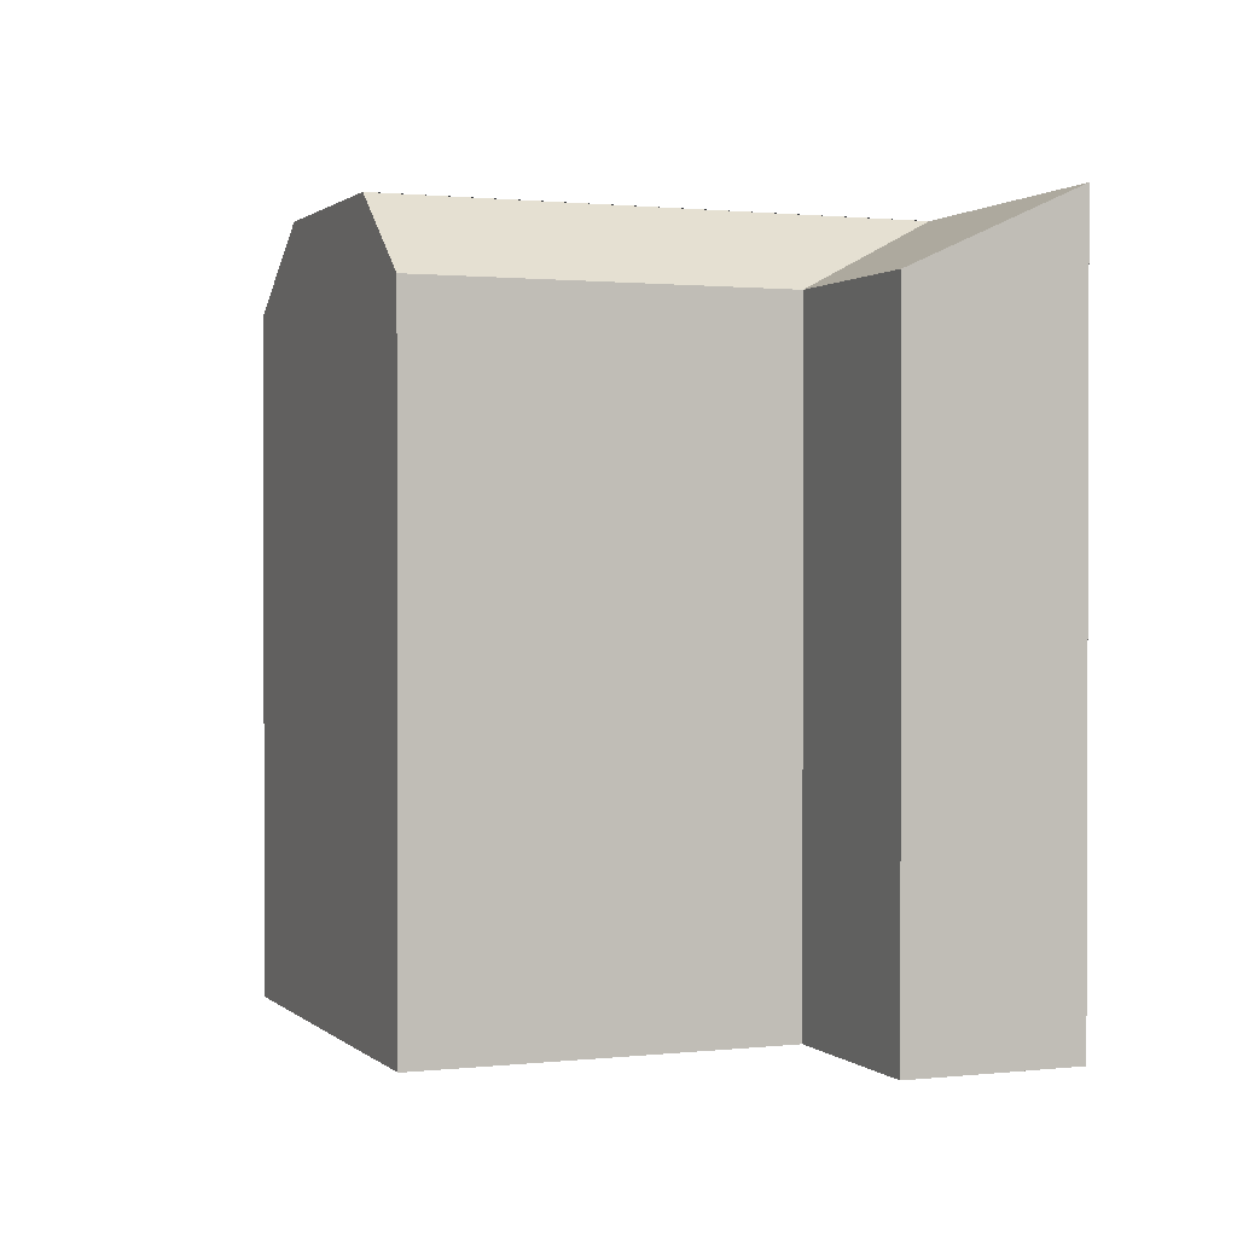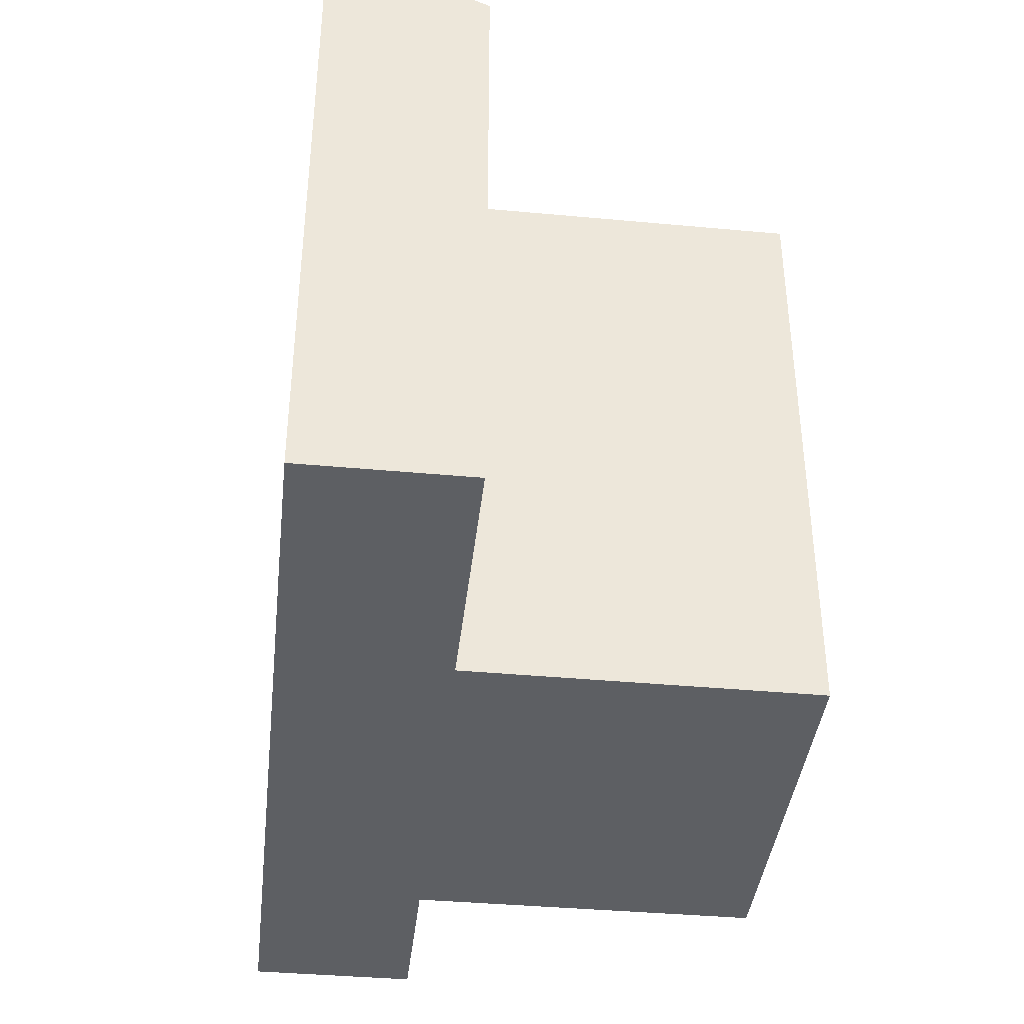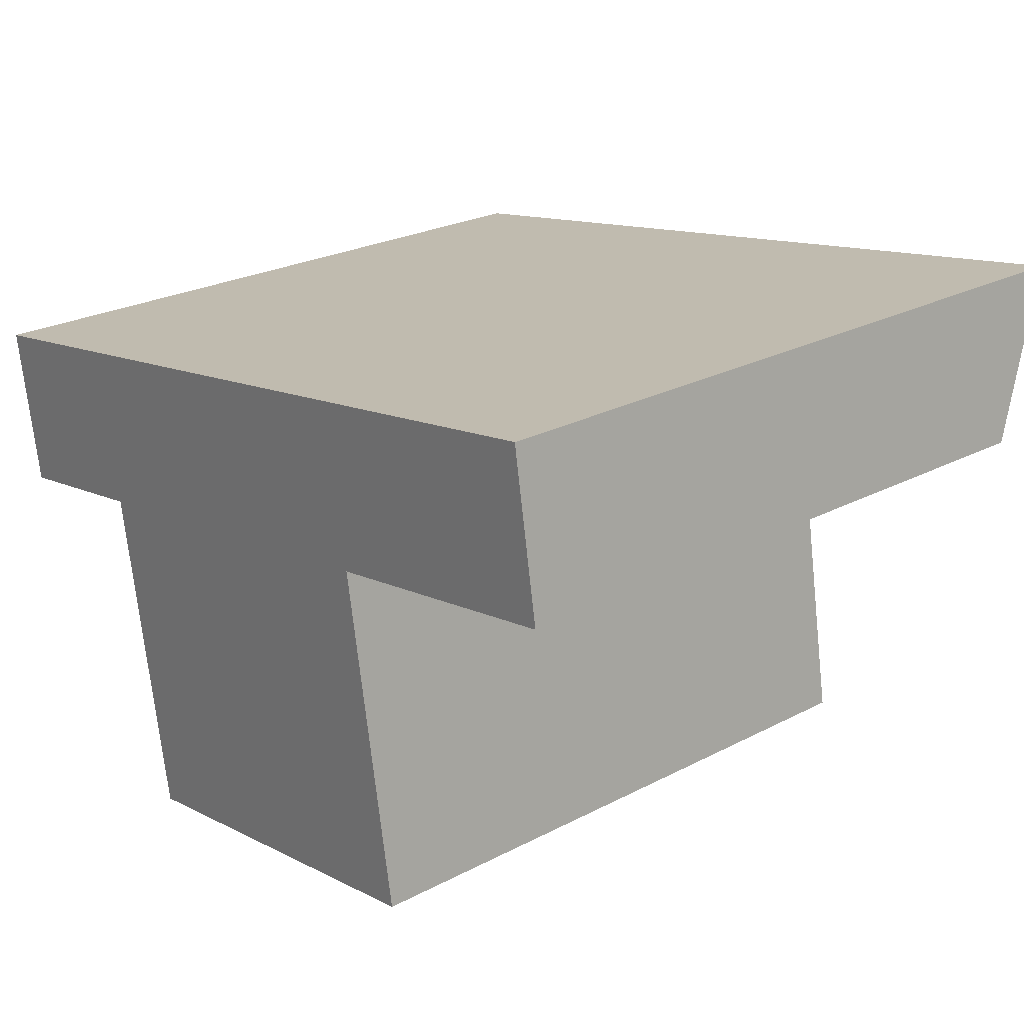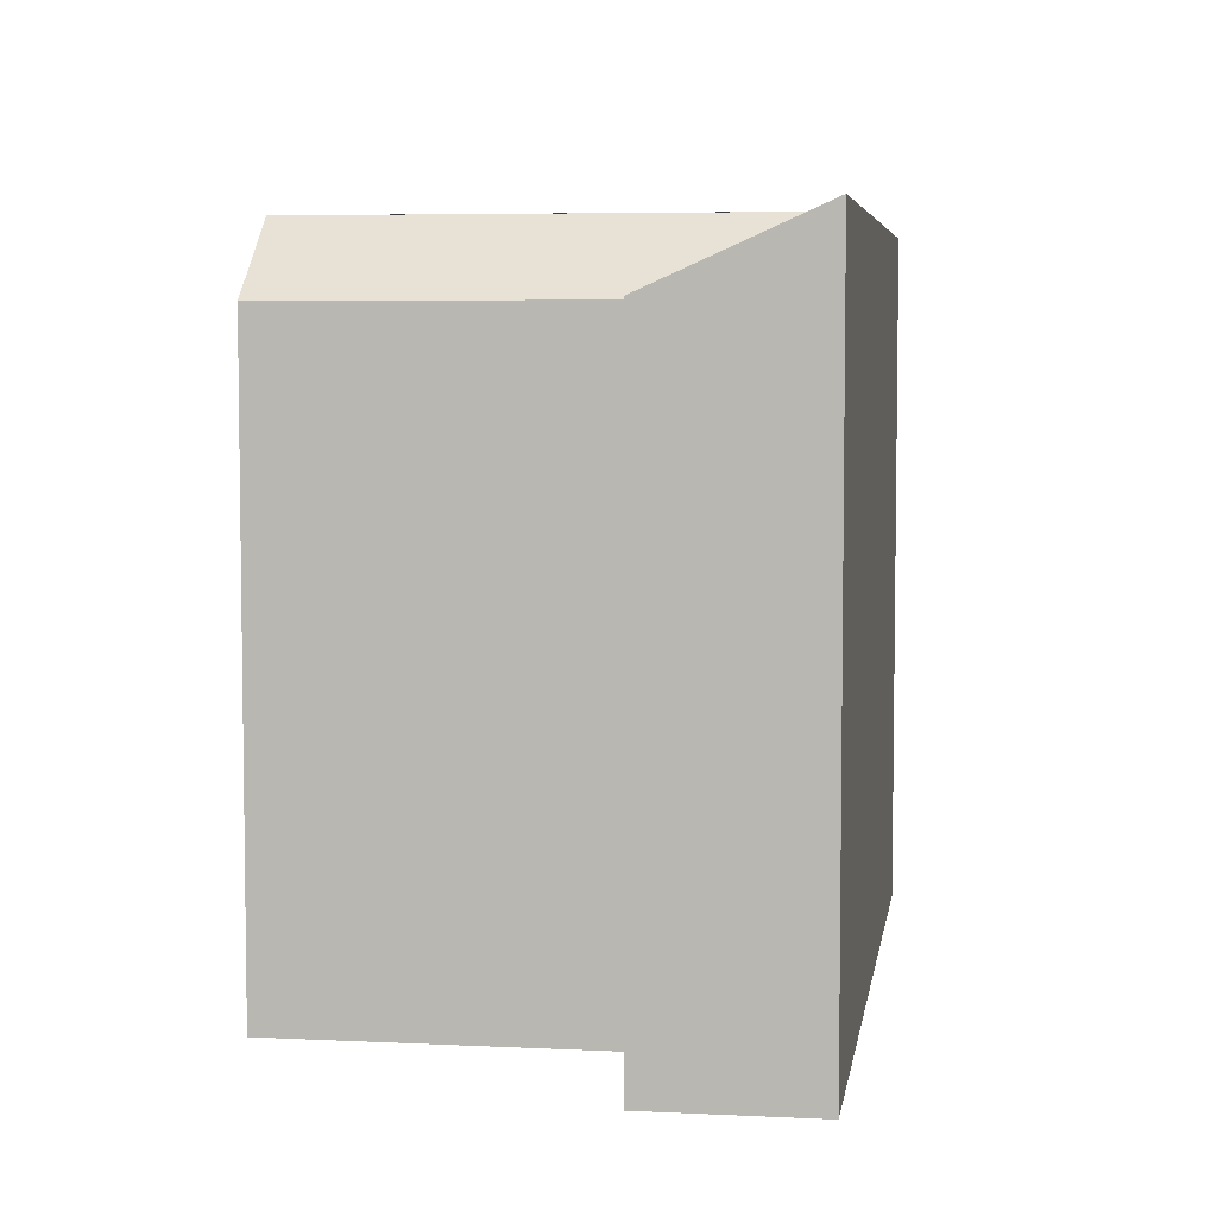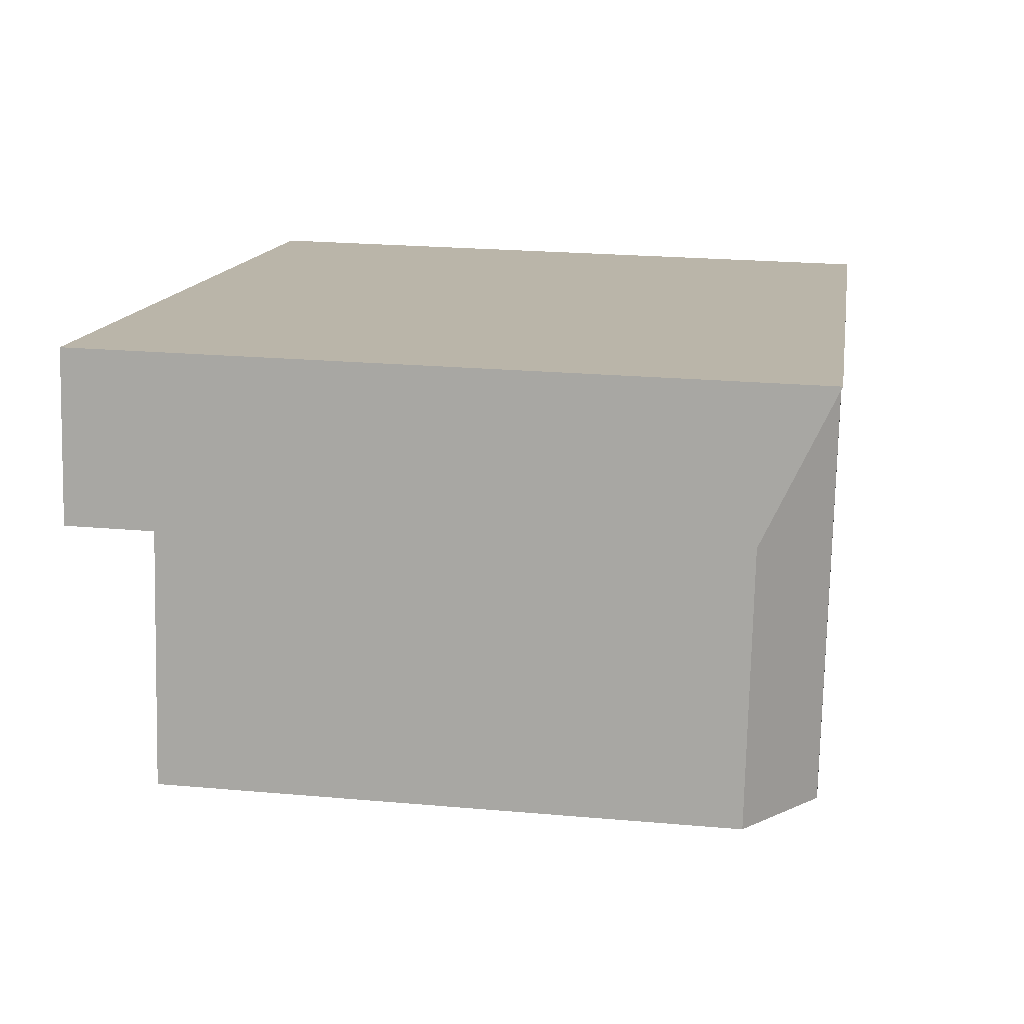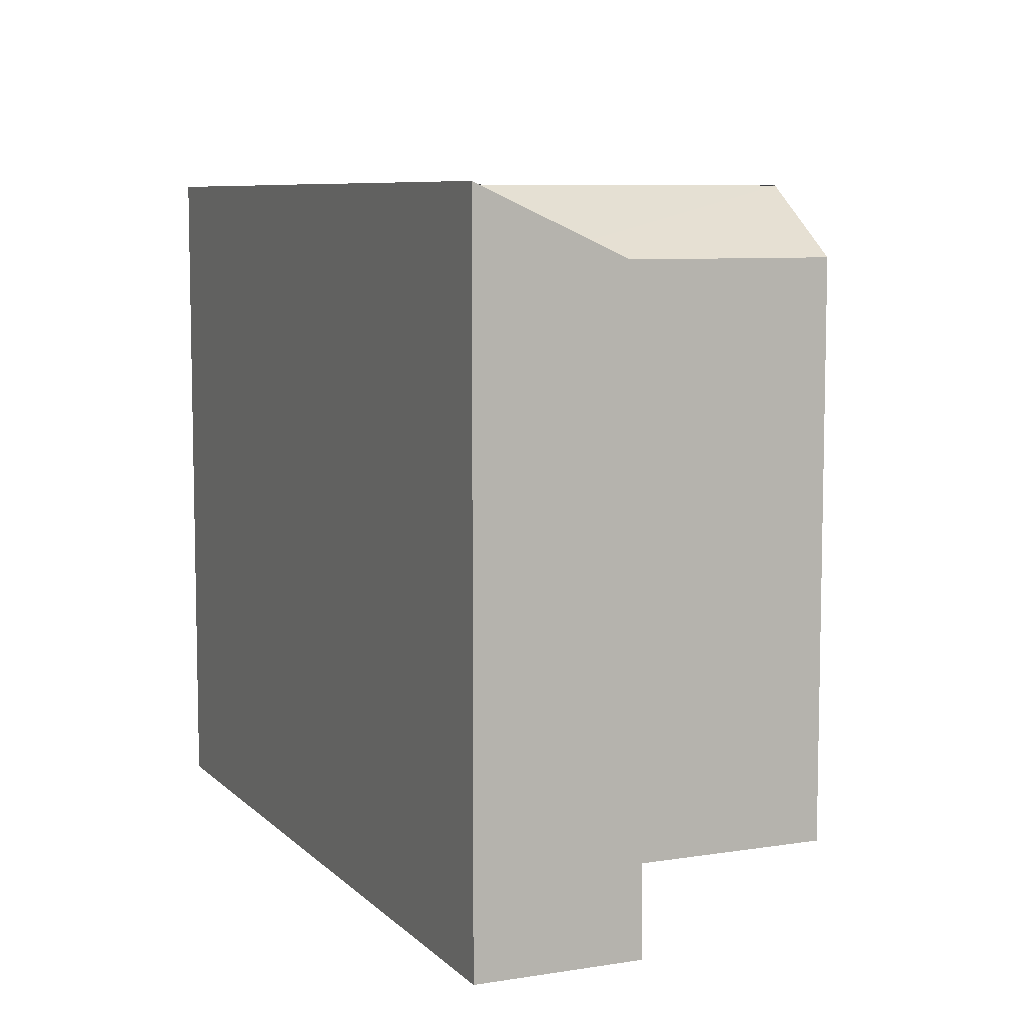
<metadata>
{"format":"obj","ext":"obj","renderer":"f3d","projection":"perspective","resolution":1024,"background":"white","views":[{"elev":1.1,"azim":-121.3,"up":"+Y"},{"elev":-39.9,"azim":74.1,"up":"+Y"},{"elev":24.7,"azim":49.4,"up":"+Z"},{"elev":5.5,"azim":-91.0,"up":"+Y"},{"elev":23.0,"azim":98.6,"up":"+Z"},{"elev":7.7,"azim":56.6,"up":"+Y"}]}
</metadata>
<code>
v  26.16 18.63 -0.5893
v  17.34 20.86 2.934
v  25.35 20.86 4.291
v  18.14 18.63 -1.946
v  14.07 20.86 2.382
v  16.63 20.86 -12.81
v  19.84 18.63 -12.28
v  14.89 20.86 -2.496
v  10.4 20.86 -13.85
v  14.89 20.86 -2.496
v  16.63 20.86 -12.81
v  8.665 20.86 -3.55
v  14.07 20.86 2.382
v  7.844 20.86 1.327
v  7.698 18.63 -14.31
v  8.665 20.86 -3.55
v  10.4 20.86 -13.85
v  5.963 18.63 -4.008
v  7.844 20.86 1.327
v  5.142 20.86 0.8697
v  0.0004436 20.86 -0.0006601
v  0.822 18.63 -4.878
v  7.698 -3.052e-07 -14.31
v  18.14 -3.052e-07 -1.946
v  5.963 -3.052e-07 -4.007
v  10.4 -3.052e-07 -13.85
v  16.63 7.845e-16 -12.81
v  19.84 -3.052e-07 -12.28
v  0.8216 -3.052e-07 -4.877
v  5.142 -3.052e-07 0.8704
v  0 -3.052e-07 -1.869e-23
v  7.843 -3.052e-07 1.328
v  14.07 -1.459e-16 2.382
v  17.34 -3.052e-07 2.935
v  25.35 -3.052e-07 4.292
v  26.16 -3.052e-07 -0.5887
g defaultobject
f 1 2 3
f 2 1 4
f 2 4 5
f 6 4 7
f 4 6 8
f 4 8 5
f 9 10 11
f 10 9 12
f 10 12 13
f 13 12 14
f 15 16 17
f 16 15 18
f 16 18 19
f 18 20 19
f 20 18 21
f 21 18 22
f 1 2 3
f 2 1 4
f 2 4 5
f 6 4 7
f 4 6 8
f 4 8 5
f 9 10 11
f 10 9 12
f 10 12 13
f 13 12 14
f 15 16 17
f 16 15 18
f 16 18 19
f 18 20 19
f 20 18 21
f 21 18 22
f 23 24 25
f 24 23 26
f 24 26 27
f 24 27 28
f 29 30 31
f 30 29 32
f 32 29 33
f 33 29 34
f 34 29 35
f 35 29 25
f 35 25 24
f 35 24 36
f 23 24 25
f 24 23 26
f 24 26 27
f 24 27 28
f 29 30 31
f 30 29 32
f 32 29 33
f 33 29 34
f 34 29 35
f 35 29 25
f 35 25 24
f 35 24 36
f 30 21 31
f 21 30 32
f 21 32 33
f 21 33 34
f 21 34 35
f 21 35 19
f 19 35 2
f 2 35 3
f 21 19 20
f 19 2 5
f 5 14 19
f 14 5 13
f 15 26 23
f 26 15 27
f 27 15 28
f 28 15 7
f 7 15 17
f 7 17 6
f 6 17 9
f 6 9 11
f 28 4 24
f 4 28 7
f 18 23 25
f 23 18 15
f 4 36 24
f 36 4 1
f 36 3 35
f 3 36 1
f 21 29 31
f 29 21 22
f 22 25 29
f 25 22 18
f 30 21 31
f 21 30 32
f 21 32 33
f 21 33 34
f 21 34 35
f 21 35 19
f 19 35 2
f 2 35 3
f 21 19 20
f 19 2 5
f 5 14 19
f 14 5 13
f 15 26 23
f 26 15 27
f 27 15 28
f 28 15 7
f 7 15 17
f 7 17 6
f 6 17 9
f 6 9 11
f 28 4 24
f 4 28 7
f 18 23 25
f 23 18 15
f 4 36 24
f 36 4 1
f 36 3 35
f 3 36 1
f 21 29 31
f 29 21 22
f 22 25 29
f 25 22 18

</code>
